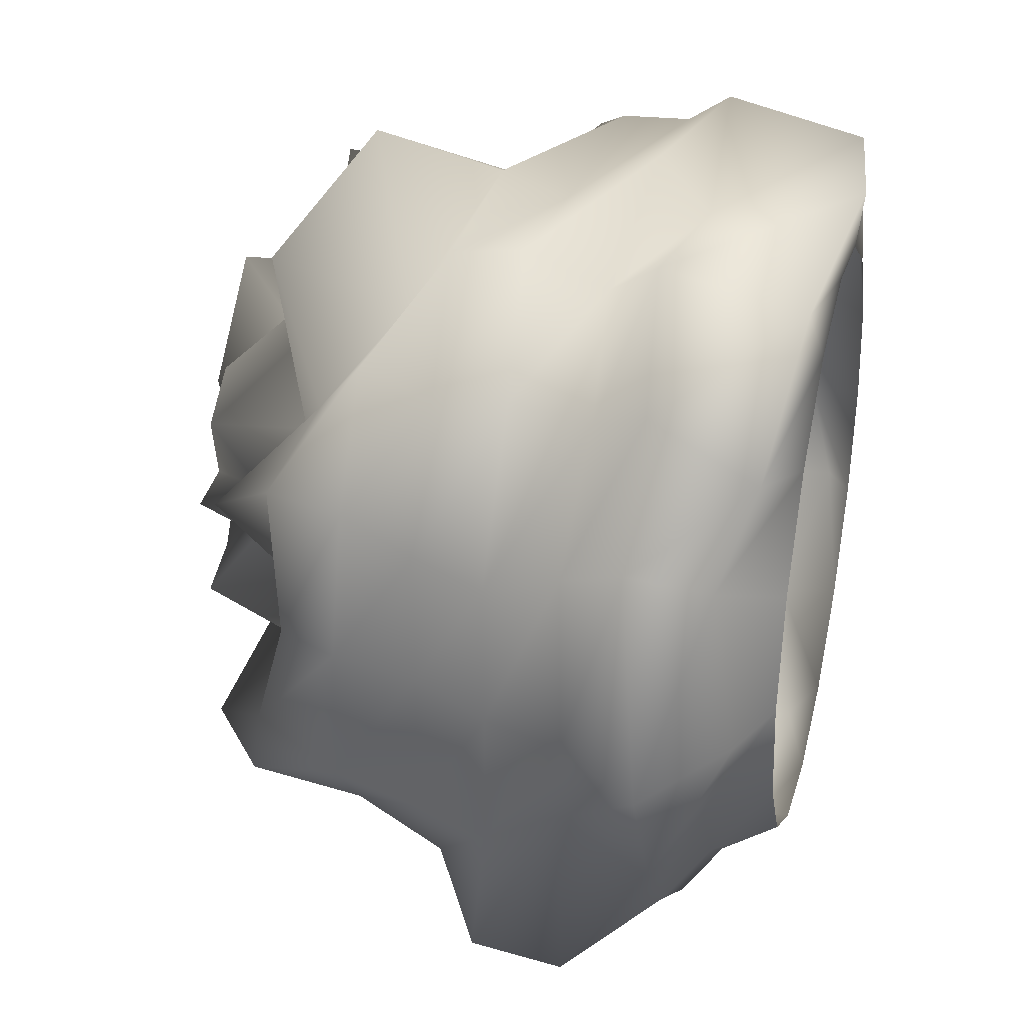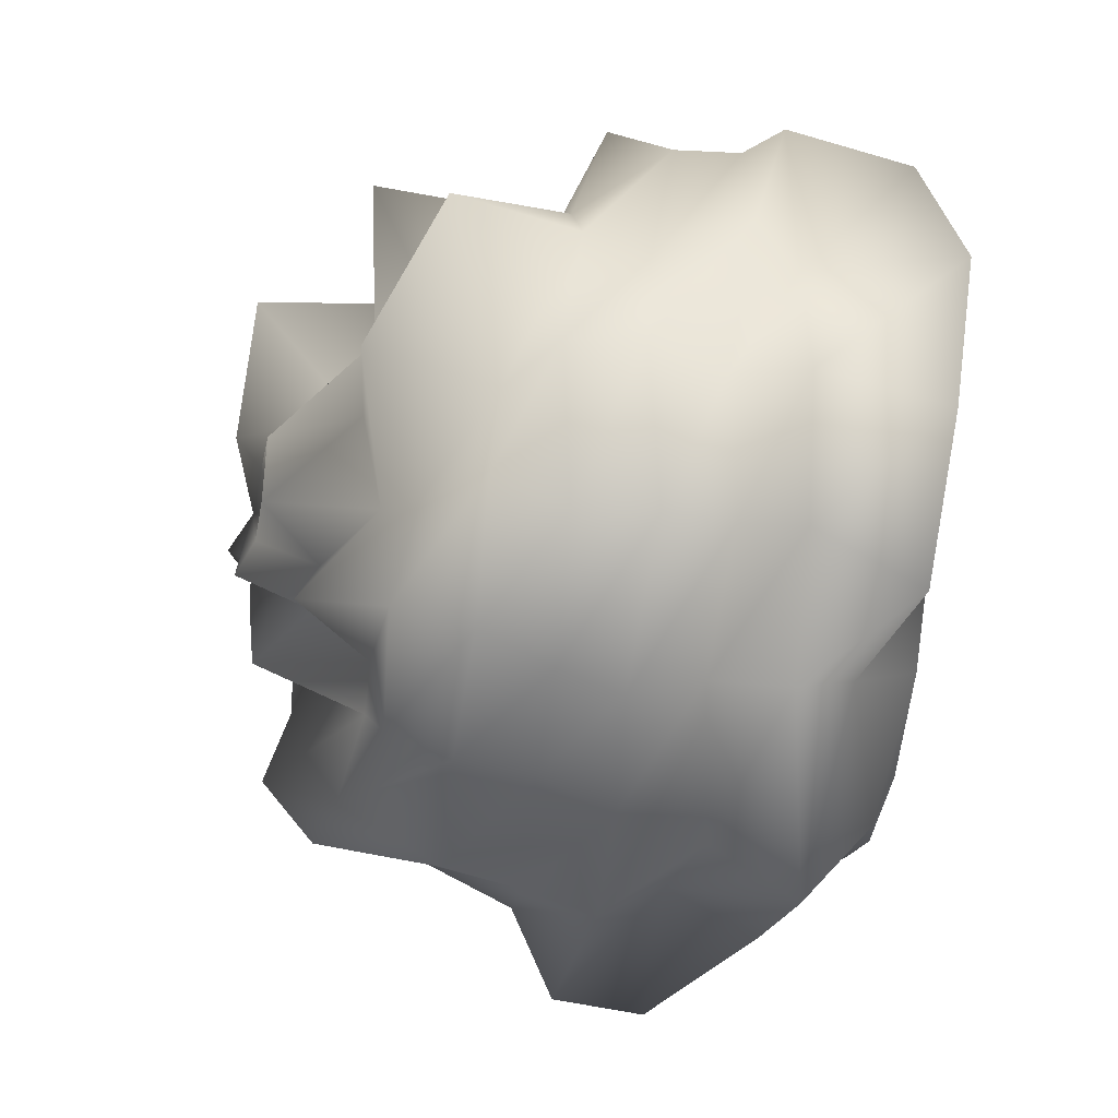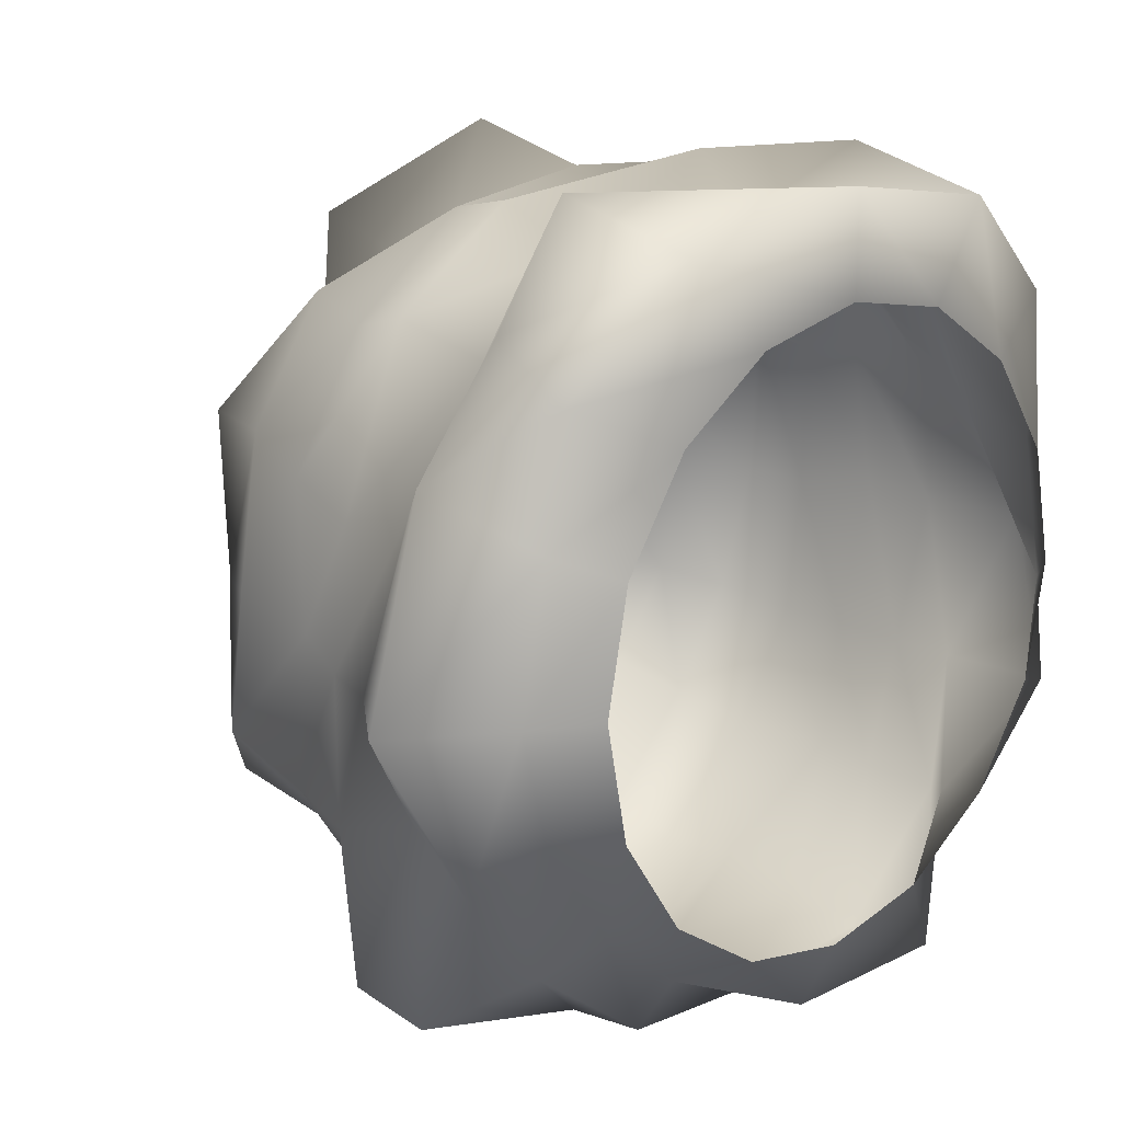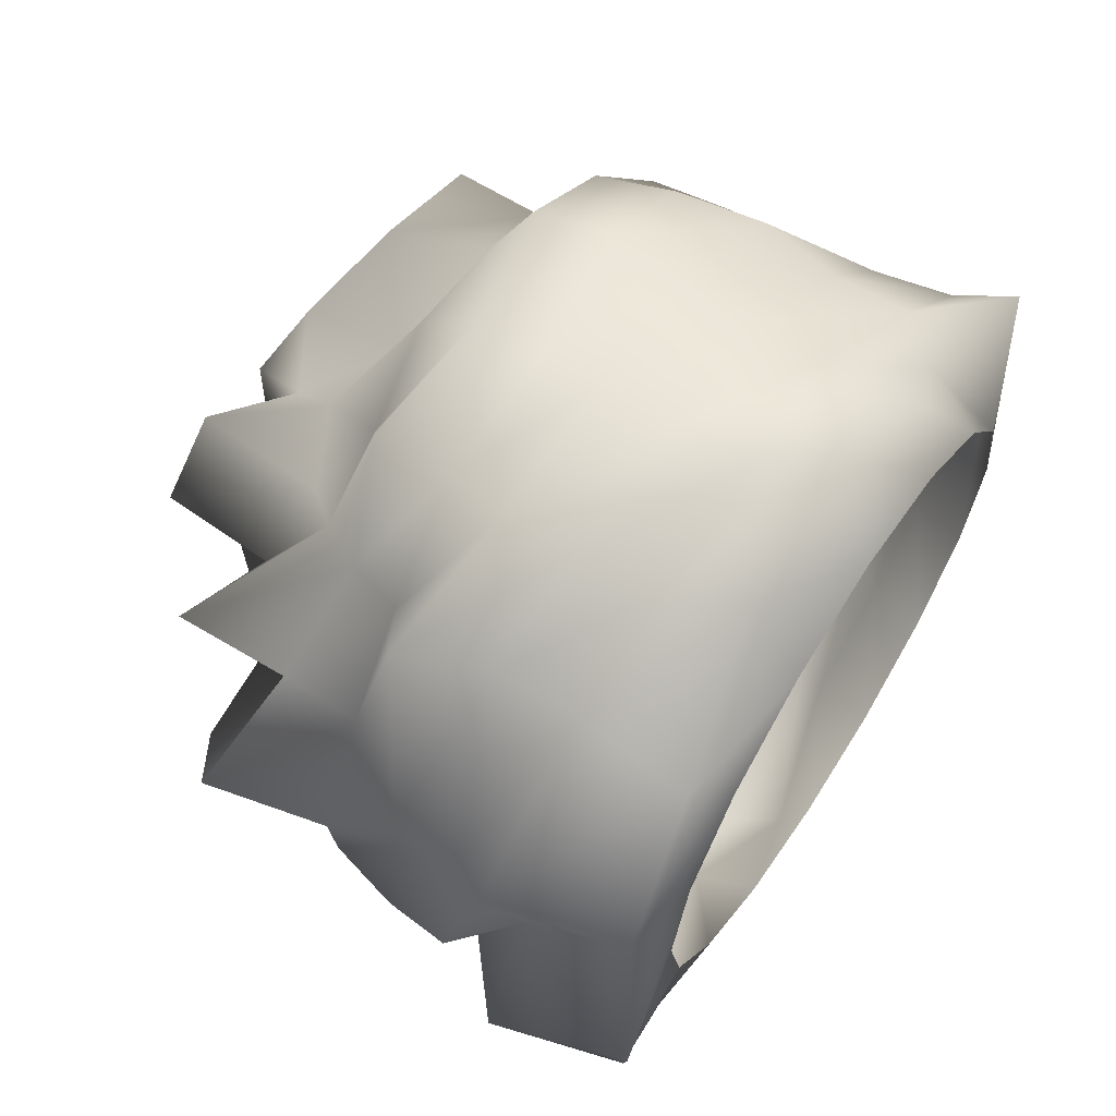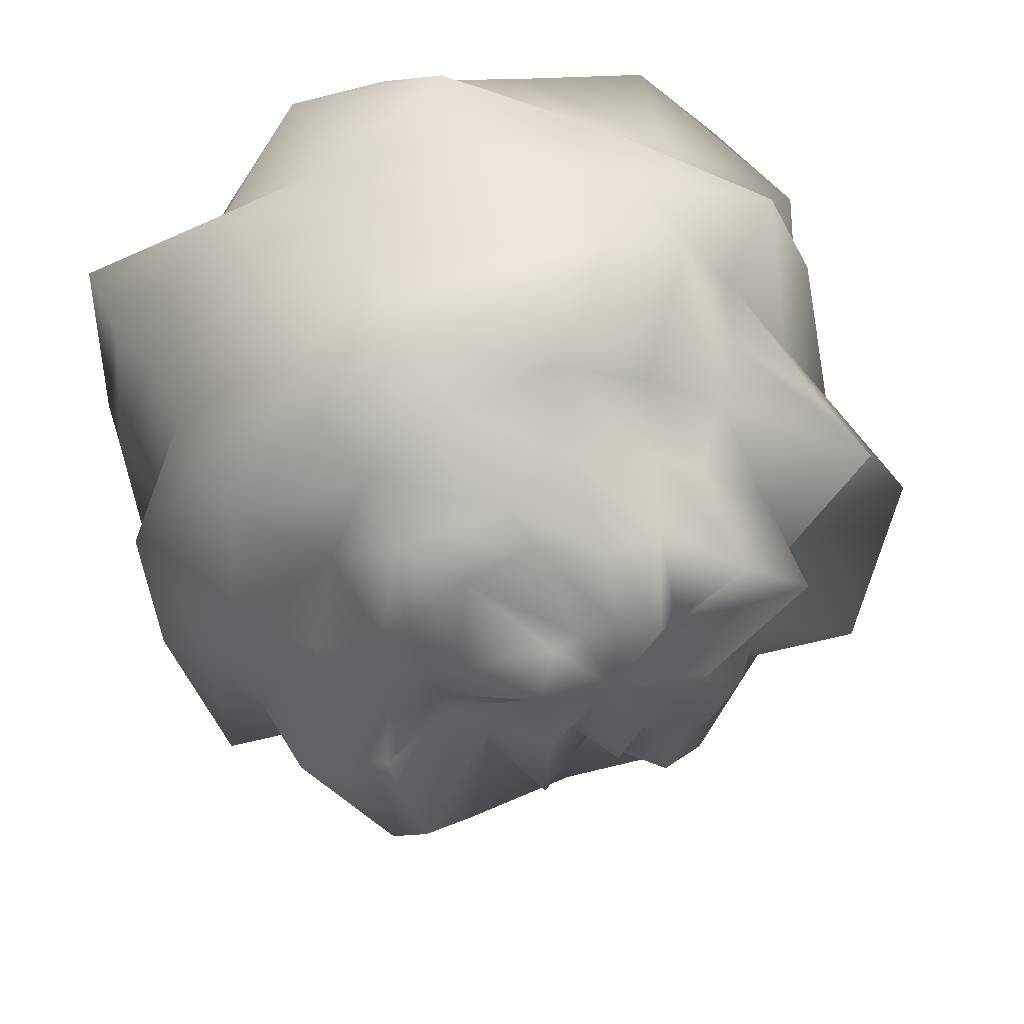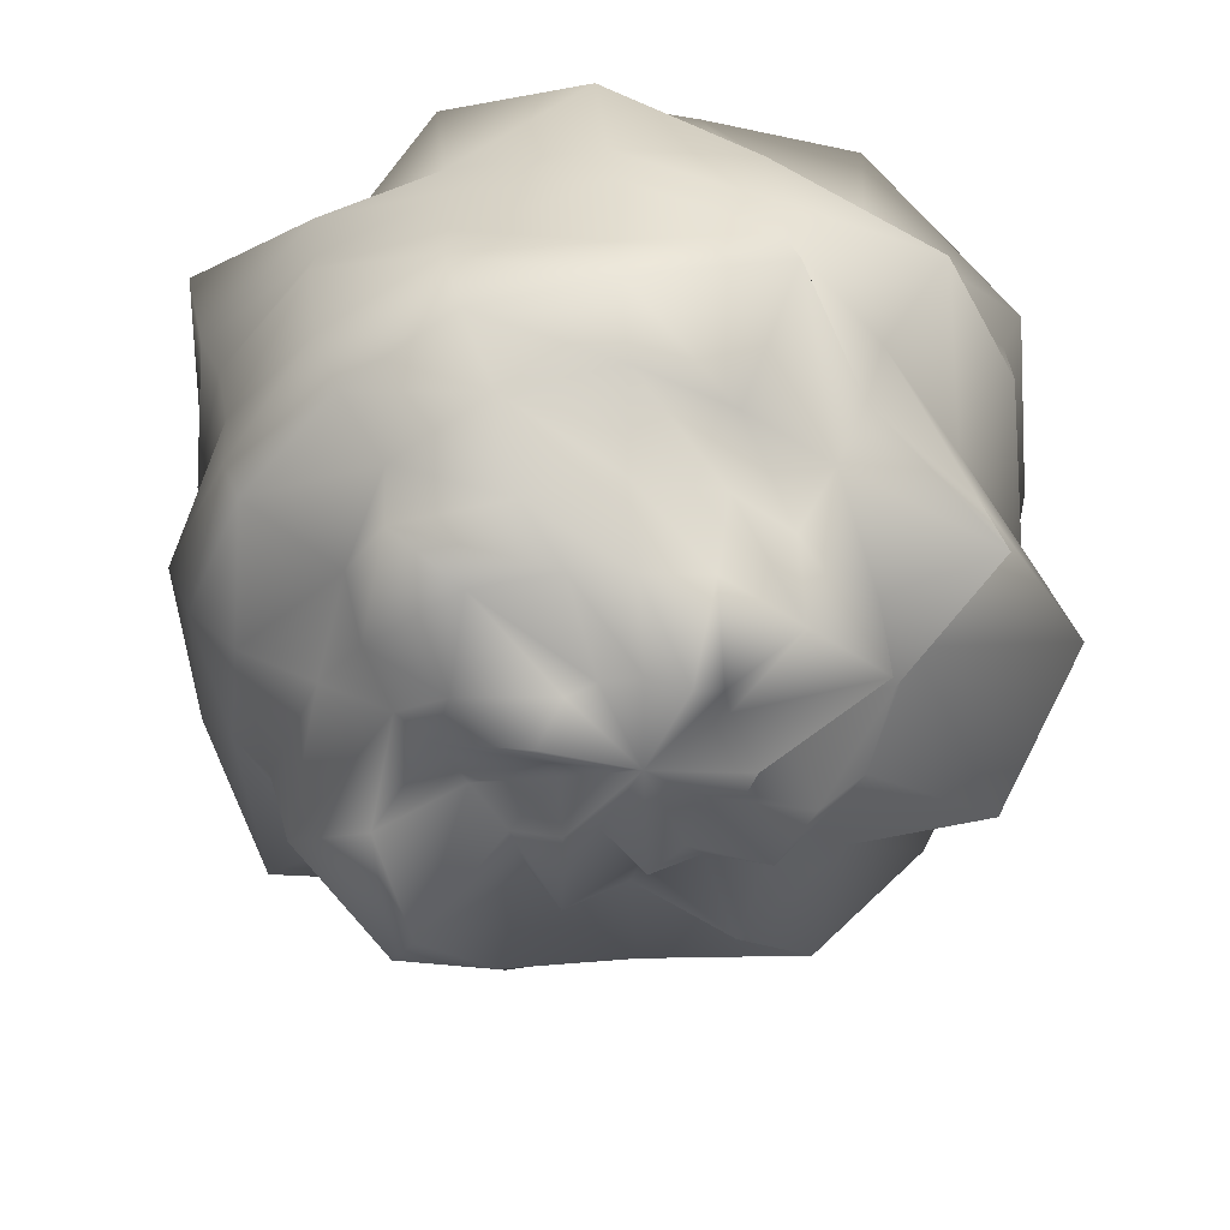
<metadata>
{"format":"obj","ext":"obj","renderer":"f3d","projection":"perspective","resolution":1024,"background":"white","views":[{"elev":33.3,"azim":13.8,"up":"+Z"},{"elev":-48.3,"azim":-6.3,"up":"+Y"},{"elev":18.0,"azim":45.0,"up":"+Z"},{"elev":64.0,"azim":33.1,"up":"+Y"},{"elev":43.1,"azim":-109.7,"up":"+Y"},{"elev":30.1,"azim":-94.6,"up":"+Y"}]}
</metadata>
<code>
o Sphere
v -0.3002 0.123 -0.06322
v -0.3093 0.1246 -0.07985
v -0.3226 0.1234 -0.08032
v -0.3425 0.123 -0.07605
v -0.3558 0.1234 -0.08441
v -0.3732 0.1233 -0.07979
v -0.3888 0.124 -0.0705
v -0.4001 0.123 -0.05544
v -0.4112 0.123 -0.0419
v -0.4224 0.1234 -0.03524
v -0.4307 0.1235 -0.01567
v -0.3002 0.09878 -0.0584
v -0.3133 0.09142 -0.06444
v -0.3215 0.09063 -0.07737
v -0.3383 0.09 -0.0789
v -0.3519 0.08613 -0.08076
v -0.3699 0.09293 -0.07371
v -0.3871 0.09536 -0.06588
v -0.4065 0.09303 -0.06236
v -0.4212 0.1042 -0.04676
v -0.417 0.1111 -0.0291
v -0.426 0.1173 -0.01364
v -0.3002 0.07824 -0.04468
v -0.3133 0.07326 -0.04965
v -0.3221 0.06469 -0.05793
v -0.3412 0.05266 -0.07068
v -0.3609 0.05403 -0.06931
v -0.3712 0.06674 -0.05564
v -0.3899 0.06975 -0.04705
v -0.4141 0.07062 -0.04427
v -0.4259 0.08313 -0.03993
v -0.417 0.1005 -0.02207
v -0.4315 0.1084 -0.01328
v -0.3002 0.06451 -0.02414
v -0.3133 0.05801 -0.02683
v -0.3221 0.04721 -0.03647
v -0.3423 0.05237 -0.02928
v -0.3558 0.04626 -0.03232
v -0.3712 0.04957 -0.02985
v -0.3879 0.04722 -0.02229
v -0.4099 0.06424 -0.02476
v -0.4055 0.08377 -0.01821
v -0.4295 0.09142 -0.0135
v -0.4261 0.1064 -0.006467
v -0.3002 0.05969 8.7e-05
v -0.3062 0.04516 0.000873
v -0.3215 0.02438 0.000716
v -0.3388 0.03822 0.00012
v -0.3558 0.04605 -0.002063
v -0.3716 0.05265 8.9e-05
v -0.3882 0.05088 0.004517
v -0.4017 0.05899 0.002682
v -0.4055 0.07999 0.000788
v -0.418 0.0928 0.001654
v -0.4345 0.1018 0.001332
v -0.3002 0.06451 0.02431
v -0.3133 0.05801 0.02701
v -0.3281 0.0419 0.03971
v -0.3425 0.05266 0.02923
v -0.3573 0.05087 0.02543
v -0.3711 0.05112 0.03085
v -0.3866 0.05436 0.03616
v -0.4029 0.05848 0.03631
v -0.4212 0.07693 0.01906
v -0.417 0.09352 0.01329
v -0.4308 0.105 0.008429
v -0.3002 0.07824 0.04485
v -0.3052 0.05376 0.05531
v -0.3281 0.06059 0.06266
v -0.3399 0.06865 0.05507
v -0.3551 0.06291 0.0612
v -0.3712 0.06674 0.05665
v -0.3866 0.07046 0.06026
v -0.3986 0.0811 0.04327
v -0.4058 0.09309 0.03
v -0.4295 0.09894 0.02431
v -0.426 0.1125 0.01059
v -0.3002 0.09878 0.05858
v -0.3014 0.08068 0.07724
v -0.3299 0.07847 0.0849
v -0.3425 0.09387 0.07043
v -0.359 0.09266 0.078
v -0.3745 0.0947 0.07441
v -0.3848 0.09878 0.05858
v -0.412 0.09513 0.06838
v -0.4107 0.105 0.04357
v -0.4295 0.1102 0.03184
v -0.4308 0.1155 0.01893
v -0.3002 0.123 0.0634
v -0.2962 0.1181 0.08537
v -0.3276 0.123 0.07476
v -0.3383 0.1229 0.08645
v -0.3573 0.123 0.07476
v -0.3711 0.1235 0.07921
v -0.3976 0.1233 0.08537
v -0.3963 0.123 0.05393
v -0.4097 0.1229 0.04825
v -0.4128 0.123 0.02923
v -0.4367 0.1234 0.02006
v -0.4325 0.1223 0.000633
v -0.3002 0.1472 0.05858
v -0.3014 0.1603 0.07764
v -0.3299 0.1583 0.0849
v -0.3383 0.1558 0.07991
v -0.3523 0.1555 0.07928
v -0.3716 0.15 0.06519
v -0.3887 0.1498 0.06537
v -0.4126 0.1514 0.06668
v -0.4092 0.1415 0.04439
v -0.4345 0.1402 0.04289
v -0.4261 0.1291 0.01631
v -0.3002 0.1678 0.04485
v -0.3044 0.184 0.05568
v -0.3292 0.1807 0.05257
v -0.3466 0.1819 0.05378
v -0.3635 0.1864 0.06266
v -0.3716 0.1727 0.04983
v -0.3848 0.1678 0.04485
v -0.3963 0.1611 0.03816
v -0.4058 0.1529 0.03
v -0.435 0.1509 0.0279
v -0.4308 0.1366 0.01473
v -0.3002 0.1815 0.02431
v -0.3124 0.195 0.0222
v -0.3274 0.1925 0.02843
v -0.3425 0.1985 0.03128
v -0.3587 0.1958 0.03211
v -0.3713 0.1952 0.03051
v -0.3872 0.197 0.03184
v -0.3963 0.1727 0.02069
v -0.4103 0.1639 0.01736
v -0.4212 0.154 0.01418
v -0.4367 0.1407 0.008536
v -0.3002 0.1863 8.7e-05
v -0.3124 0.2013 -0.009389
v -0.3222 0.2065 0.000835
v -0.3407 0.2002 0.001802
v -0.3575 0.2006 0.003086
v -0.3716 0.1948 0.000511
v -0.386 0.1943 0.000503
v -0.3986 0.1834 0.000873
v -0.4058 0.1653 8.4e-05
v -0.4286 0.1589 -0.00025
v -0.4307 0.14 0.000873
v -0.3002 0.1815 -0.02414
v -0.3062 0.1959 -0.0291
v -0.3276 0.192 -0.02849
v -0.3425 0.1933 -0.02905
v -0.3573 0.192 -0.02849
v -0.3748 0.1947 -0.02973
v -0.3912 0.1916 -0.02764
v -0.3986 0.1789 -0.02207
v -0.4212 0.17 -0.0195
v -0.417 0.1535 -0.01154
v -0.4317 0.1398 -0.00699
v -0.3002 0.1678 -0.04468
v -0.3133 0.1727 -0.04965
v -0.322 0.1807 -0.05364
v -0.3385 0.1799 -0.05332
v -0.3545 0.1841 -0.05419
v -0.3745 0.1803 -0.05307
v -0.3911 0.177 -0.04944
v -0.3986 0.1659 -0.04152
v -0.4189 0.1646 -0.04188
v -0.4216 0.1532 -0.02885
v -0.4308 0.1366 -0.01272
v -0.3002 0.1472 -0.0584
v -0.3084 0.1631 -0.07972
v -0.3215 0.1551 -0.07737
v -0.3377 0.1559 -0.07324
v -0.3548 0.1543 -0.07126
v -0.3716 0.1533 -0.0714
v -0.388 0.1547 -0.06793
v -0.3963 0.1436 -0.04965
v -0.4212 0.1428 -0.04676
v -0.4295 0.1368 -0.03228
v -0.4382 0.131 -0.01817
f 100 11 22
f 5 4 15 16
f 6 5 16 17
f 7 6 17 18
f 8 7 18 19
f 9 8 19 20
f 2 1 12 13
f 10 9 20 21
f 3 2 13 14
f 11 10 21 22
f 4 3 14 15
f 22 21 32 33
f 15 14 25 26
f 100 22 33
f 16 15 26 27
f 17 16 27 28
f 18 17 28 29
f 19 18 29 30
f 20 19 30 31
f 13 12 23 24
f 21 20 31 32
f 14 13 24 25
f 30 29 40 41
f 31 30 41 42
f 24 23 34 35
f 32 31 42 43
f 25 24 35 36
f 33 32 43 44
f 26 25 36 37
f 100 33 44
f 27 26 37 38
f 28 27 38 39
f 29 28 39 40
f 37 36 47 48
f 100 44 55
f 38 37 48 49
f 39 38 49 50
f 40 39 50 51
f 41 40 51 52
f 42 41 52 53
f 35 34 45 46
f 43 42 53 54
f 36 35 46 47
f 44 43 54 55
f 52 51 62 63
f 53 52 63 64
f 46 45 56 57
f 54 53 64 65
f 47 46 57 58
f 55 54 65 66
f 48 47 58 59
f 100 55 66
f 49 48 59 60
f 50 49 60 61
f 51 50 61 62
f 100 66 77
f 60 59 70 71
f 61 60 71 72
f 62 61 72 73
f 63 62 73 74
f 64 63 74 75
f 57 56 67 68
f 65 64 75 76
f 58 57 68 69
f 66 65 76 77
f 59 58 69 70
f 75 74 85 86
f 68 67 78 79
f 76 75 86 87
f 69 68 79 80
f 77 76 87 88
f 70 69 80 81
f 100 77 88
f 71 70 81 82
f 72 71 82 83
f 73 72 83 84
f 74 73 84 85
f 82 81 92 93
f 83 82 93 94
f 84 83 94 95
f 85 84 95 96
f 86 85 96 97
f 79 78 89 90
f 87 86 97 98
f 80 79 90 91
f 88 87 98 99
f 81 80 91 92
f 100 88 99
f 97 96 108 109
f 90 89 101 102
f 98 97 109 110
f 91 90 102 103
f 99 98 110 111
f 92 91 103 104
f 100 99 111
f 93 92 104 105
f 94 93 105 106
f 95 94 106 107
f 96 95 107 108
f 106 105 116 117
f 107 106 117 118
f 108 107 118 119
f 109 108 119 120
f 102 101 112 113
f 110 109 120 121
f 103 102 113 114
f 111 110 121 122
f 104 103 114 115
f 100 111 122
f 105 104 115 116
f 121 120 131 132
f 114 113 124 125
f 122 121 132 133
f 115 114 125 126
f 100 122 133
f 116 115 126 127
f 117 116 127 128
f 118 117 128 129
f 119 118 129 130
f 120 119 130 131
f 113 112 123 124
f 129 128 139 140
f 130 129 140 141
f 131 130 141 142
f 124 123 134 135
f 132 131 142 143
f 125 124 135 136
f 133 132 143 144
f 126 125 136 137
f 100 133 144
f 127 126 137 138
f 128 127 138 139
f 136 135 146 147
f 144 143 154 155
f 137 136 147 148
f 100 144 155
f 138 137 148 149
f 139 138 149 150
f 140 139 150 151
f 141 140 151 152
f 142 141 152 153
f 135 134 145 146
f 143 142 153 154
f 151 150 161 162
f 152 151 162 163
f 153 152 163 164
f 146 145 156 157
f 154 153 164 165
f 147 146 157 158
f 155 154 165 166
f 148 147 158 159
f 100 155 166
f 149 148 159 160
f 150 149 160 161
f 166 165 176 177
f 159 158 169 170
f 100 166 177
f 160 159 170 171
f 161 160 171 172
f 162 161 172 173
f 163 162 173 174
f 164 163 174 175
f 157 156 167 168
f 165 164 175 176
f 158 157 168 169
f 174 173 7 8
f 175 174 8 9
f 168 167 1 2
f 176 175 9 10
f 169 168 2 3
f 177 176 10 11
f 170 169 3 4
f 100 177 11
f 171 170 4 5
f 172 171 5 6
f 173 172 6 7

</code>
